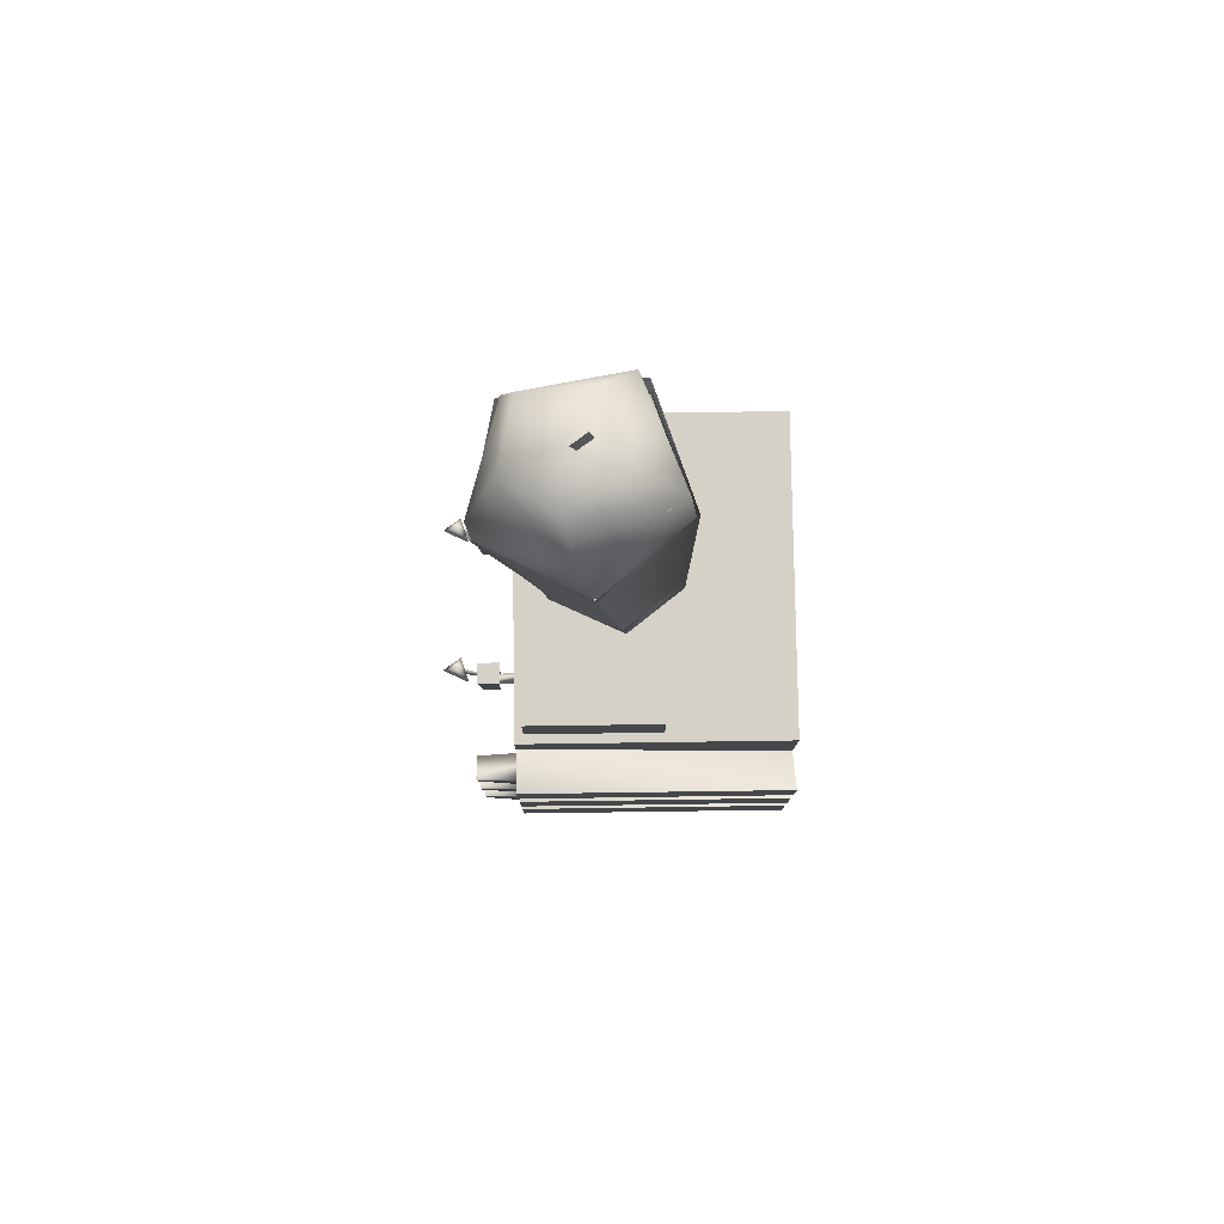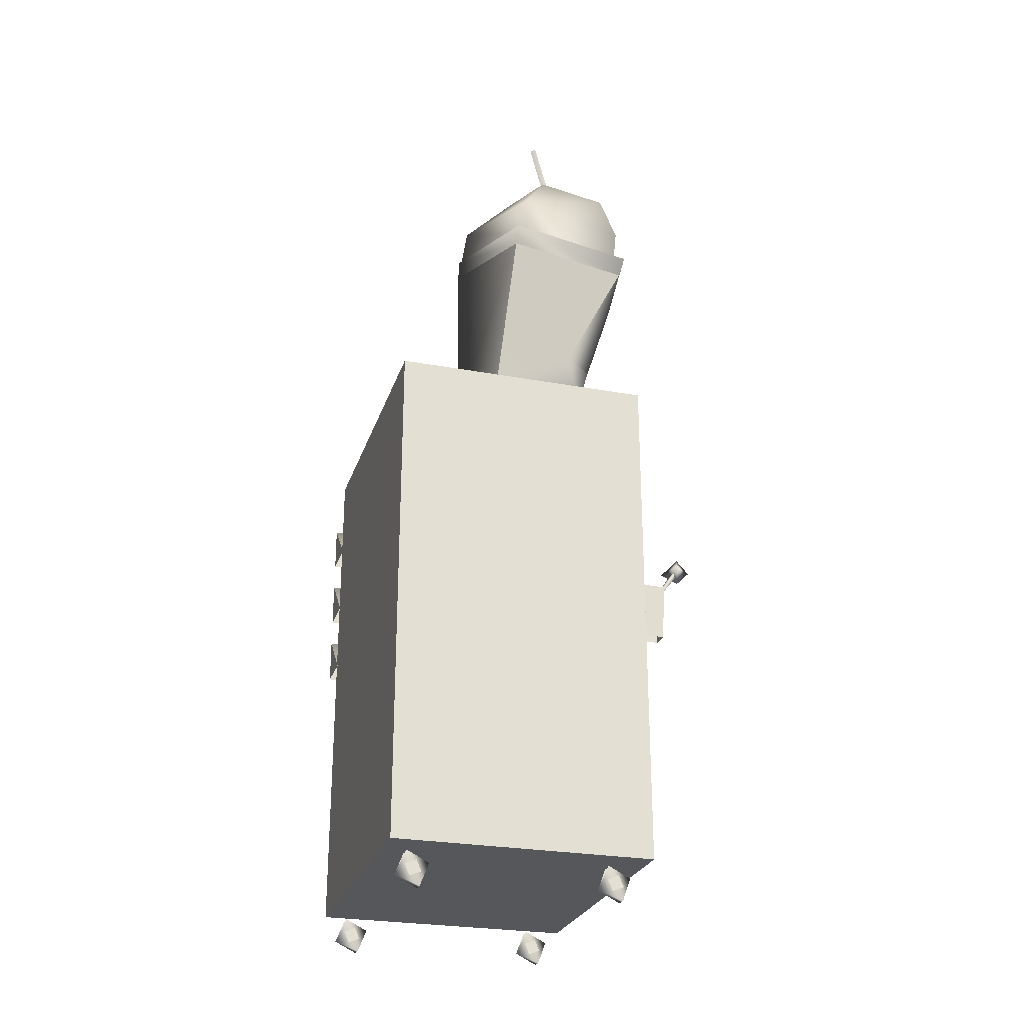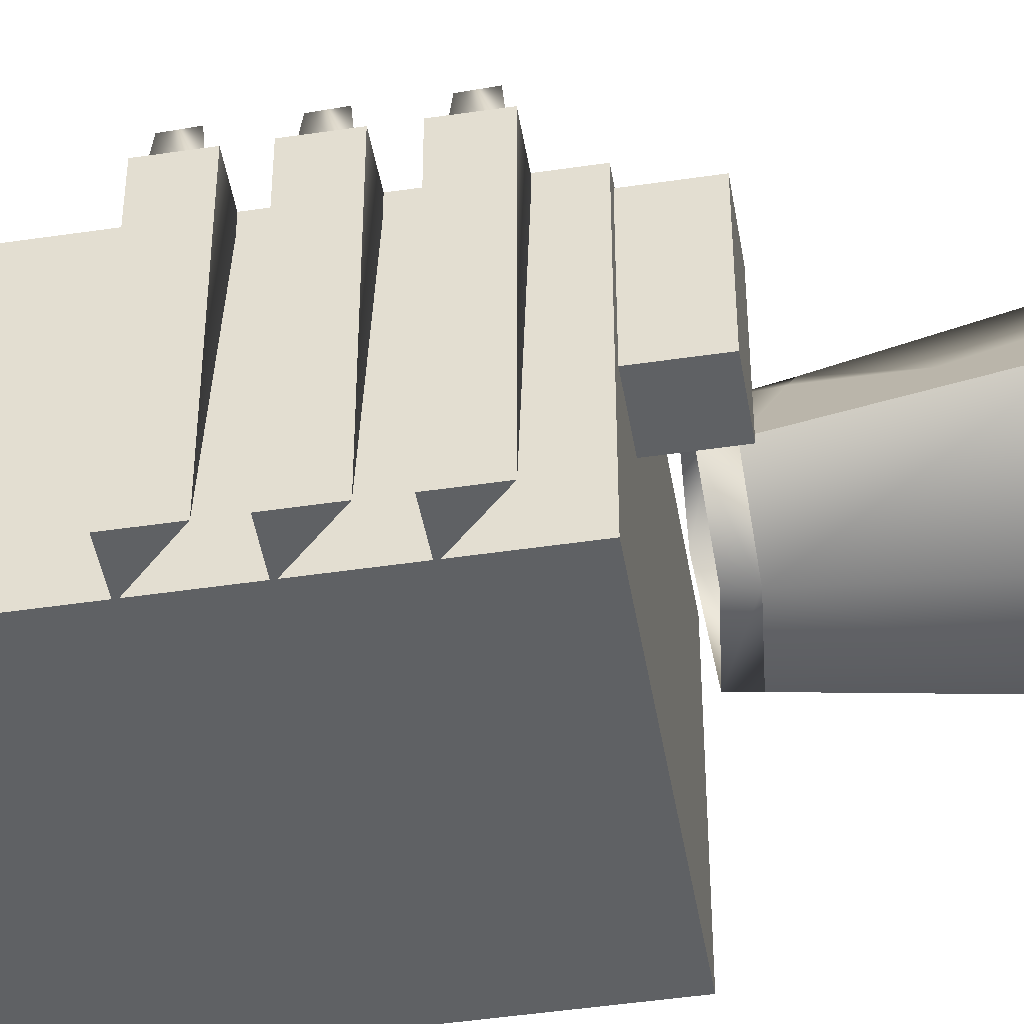
<metadata>
{"format":"obj","ext":"obj","renderer":"f3d","projection":"perspective","resolution":1024,"background":"white","views":[{"elev":79.3,"azim":89.2,"up":"+Y"},{"elev":-26.4,"azim":-106.3,"up":"+Y"},{"elev":-46.6,"azim":99.6,"up":"+Z"}]}
</metadata>
<code>
v -0.4646 3.177 0.4981
v -0.5167 3.23 -0.0495
v -0.4427 3.092 0.4771
v -0.4928 3.142 -0.0549
v -0.3236 2.472 -0.1
v -0.3448 2.644 0.2489
v -0.4928 3.142 -0.0549
v -0.4427 3.092 0.4771
v -0.6499 1.125 0.4738
v -0.0231 1.125 0.4738
v -0.6499 1.132 0.4738
v -0.0231 1.133 0.4738
v -0.6499 1.132 0.4738
v -0.0231 1.133 0.4738
v -0.6499 1.512 0.4738
v -0.0231 1.512 0.4738
v -0.6499 1.512 0.4738
v -0.0231 1.512 0.4738
v -0.6499 1.751 0.4738
v -0.0231 1.751 0.4738
v -0.6499 1.98 0.4738
v -0.0231 1.98 0.4738
v -0.6499 2.199 0.4738
v -0.0231 2.2 0.4738
v -0.0231 2.307 0.4738
v -0.6499 2.307 0.4738
v -0.0231 2.2 0.4738
v -0.6499 2.199 0.4738
v -0.0231 1.751 0.4738
v -0.0231 1.98 0.4738
v -0.6499 1.751 0.4738
v -0.6499 1.98 0.4738
v -0.324 2.586 0.347
v -0.2882 2.433 0.3078
v -0.2882 2.433 0.3078
v -0.3236 2.472 -0.1
v -0.2692 2.335 0.2826
v -0.3019 2.384 -0.1058
v -0.0018 3.318 -0.2105
v 0.0069 3.234 -0.2087
v -0.6499 1.125 0.4738
v -0.6499 0.1544 0.4738
v -0.0231 1.125 0.4738
v -0.4427 3.092 0.4771
v -0.3448 2.644 0.2489
v -0.324 2.586 0.347
v 0.0447 3.214 0.5989
v 0.0503 3.134 0.5754
v 0.0069 3.234 -0.2087
v 0.062 2.512 -0.1888
v -0.4928 3.142 -0.0549
v -0.3236 2.472 -0.1
v 0.0503 3.134 0.5754
v 0.0744 2.608 0.409
v 0.062 2.512 -0.1888
v 0.0745 2.429 -0.1859
v 0.0744 2.608 0.409
v 0.0862 2.449 0.3587
v 0.0862 2.449 0.3587
v 0.1002 2.36 0.3342
v 0.6499 0.1544 -0.6136
v 0.6499 0.1544 0.4738
v -0.6499 0.1544 -0.6136
v -0.6499 0.1544 0.4738
v 0.1927 2.903 0.2522
v 0.1754 3.176 0.3478
v 0.247 2.498 0.0544
v 0.1927 2.903 0.2522
v 0.0983 2.593 0.3598
v 0.0983 2.593 0.3598
v 0.0983 2.593 0.3598
v 0.247 2.498 0.0544
v 0.2896 3.293 0.1539
v 0.1754 3.176 0.3478
v 0.2871 3.213 0.1445
v 0.2871 3.213 0.1445
v 0.247 2.498 0.0544
v -0.0231 1.125 0.4738
v 0.6499 0.6471 0.4738
v 0.6499 0.1544 0.4738
v 0.247 2.498 0.0544
v 0.2469 2.411 0.0404
v 0.2871 3.213 0.1445
v 0.1754 3.176 0.3478
v 0.6499 1.125 0.4738
v 0.6499 1.125 0.4738
v 0.6499 1.134 0.4738
v 0.6499 1.134 0.4738
v 0.6499 1.512 0.4738
v 0.6499 1.751 0.4738
v -0.0231 1.751 0.4738
v 0.6499 1.512 0.4738
v -0.0231 1.512 0.4738
v 0.6499 1.98 0.4738
v -0.0231 1.98 0.4738
v 0.6499 1.751 0.4738
v -0.0231 1.751 0.4738
v 0.6499 2.2 0.4738
v -0.0231 2.2 0.4738
v 0.6499 1.98 0.4738
v -0.0231 1.98 0.4738
v 0.6499 2.307 0.4738
v 0.6499 2.2 0.4738
v 0.6612 1.437 0.6306
v 0.7556 1.388 0.6306
v 0.7589 1.488 0.6306
v 0.6612 1.746 0.6306
v 0.7556 1.698 0.6306
v 0.7589 1.796 0.6306
v 0.6612 2.055 0.6306
v 0.7556 2.006 0.6306
v 0.7589 2.106 0.6306
v 0.6359 1.358 -0.6137
v 0.8227 1.544 -0.6137
v 0.8227 1.358 -0.6137
v 0.6359 1.544 0.4734
v 0.8227 1.358 0.4734
v 0.8227 1.544 0.4734
v 0.6359 1.656 -0.6137
v 0.8227 1.844 -0.6137
v 0.8227 1.657 -0.6137
v 0.6359 1.846 0.4737
v 0.8227 1.657 0.4737
v 0.8227 1.844 0.4737
v 0.6359 1.962 -0.6137
v 0.8227 2.147 -0.6137
v 0.8227 1.96 -0.6137
v 0.6359 2.146 0.4736
v 0.8227 1.96 0.4736
v 0.8227 2.147 0.4736
v 0.7678 1.372 0.4625
v 0.7556 1.388 0.6306
v 0.6514 1.438 0.4625
v 0.6612 1.437 0.6306
v 0.7678 1.681 0.4625
v 0.7556 1.698 0.6306
v 0.6514 1.746 0.4625
v 0.6612 1.746 0.6306
v 0.7678 1.99 0.4625
v 0.7556 2.006 0.6306
v 0.6514 2.055 0.4625
v 0.6612 2.055 0.6306
v 0.7663 1.505 0.4625
v 0.7589 1.488 0.6306
v 0.7663 1.812 0.4625
v 0.7589 1.796 0.6306
v 0.7663 2.122 0.4625
v 0.7589 2.106 0.6306
v 0.6359 1.358 -0.6137
v 0.6359 1.544 0.4734
v 0.8227 1.544 -0.6137
v 0.8227 1.544 0.4734
v 0.6359 1.656 -0.6137
v 0.6359 1.846 0.4737
v 0.8227 1.844 -0.6137
v 0.8227 1.844 0.4737
v 0.6359 1.962 -0.6137
v 0.6359 2.146 0.4736
v 0.8227 2.147 -0.6137
v 0.8227 2.147 0.4736
v 0.8227 1.358 0.4734
v 0.8227 1.358 -0.6137
v 0.8227 1.544 0.4734
v 0.8227 1.544 -0.6137
v 0.8227 1.844 0.4737
v 0.8227 1.657 0.4737
v 0.8227 1.844 -0.6137
v 0.8227 1.657 -0.6137
v 0.8227 1.96 0.4736
v 0.8227 1.96 -0.6137
v 0.8227 2.147 0.4736
v 0.8227 2.147 -0.6137
v -0.6499 1.123 -0.6136
v -0.6499 0.1544 -0.6136
v -0.6499 1.123 0.4738
v -0.6499 0.1544 0.4738
v -0.6499 1.123 -0.6136
v -0.6499 1.123 0.4738
v -0.6499 2.307 -0.6136
v -0.6499 2.307 0.4738
v -0.5759 0.0797 -0.5368
v -0.5759 0.0326 -0.5172
v -0.5759 0.0994 -0.4897
v -0.5759 0.0522 -0.47
v -0.5759 0.0797 0.3006
v -0.5759 0.0326 0.3203
v -0.5759 0.0994 0.3478
v -0.5759 0.0522 0.3674
v -0.525 0.0797 -0.5368
v -0.525 0.0994 -0.4897
v -0.525 0.0326 -0.5172
v -0.525 0.0522 -0.47
v -0.525 0.0797 -0.5368
v -0.525 0.0994 -0.4897
v -0.525 0.0326 -0.5172
v -0.525 0.0522 -0.47
v -0.525 0.0797 0.3006
v -0.525 0.0994 0.3478
v -0.525 0.0326 0.3203
v -0.525 0.0522 0.3674
v -0.525 0.0797 0.3006
v -0.525 0.0994 0.3478
v -0.525 0.0326 0.3203
v -0.525 0.0522 0.3674
v -0.4803 3.137 -0.0527
v -0.4294 3.251 0.3564
v -0.4147 3.375 0.0346
v -0.351 3.494 0.2328
v -0.2707 3.22 0.4855
v -0.4356 3.059 0.4483
v -0.4458 3.088 0.3259
v -0.3992 1.484 0.5704
v -0.3901 1.244 0.5765
v -0.3947 1.364 0.6575
v -0.3901 1.244 0.6509
v -0.3528 1.39 0.4814
v -0.3756 1.34 0.4814
v -0.3528 1.39 0.5843
v -0.3756 1.34 0.5843
v -0.3546 1.462 0.643
v -0.3596 1.448 0.6511
v -0.367 1.587 0.7329
v -0.3627 1.567 0.7421
v -0.3157 1.364 0.6575
v -0.3947 1.364 0.6575
v -0.3203 1.244 0.6509
v -0.3901 1.244 0.6509
v -0.3112 1.484 0.6642
v -0.3992 1.484 0.6642
v -0.3157 1.364 0.6575
v -0.3947 1.364 0.6575
v -0.3112 1.484 0.6642
v -0.3112 1.484 0.5704
v -0.3992 1.484 0.6642
v -0.3992 1.484 0.5704
v -0.257 1.484 0.4876
v -0.4501 1.484 0.4876
v -0.257 1.244 0.4876
v -0.4501 1.244 0.4876
v -0.3415 1.573 0.739
v -0.3497 1.448 0.6511
v -0.3458 1.594 0.7298
v -0.3329 1.343 0.4814
v -0.3329 1.343 0.5843
v -0.2223 3.524 -0.0046
v -0.2282 3.21 -0.13
v -0.5748 -0.0031 -0.4742
v -0.5748 0.1356 -0.5317
v -0.553 0.0375 -0.5723
v -0.5748 -0.0031 0.3633
v -0.5748 0.1356 0.3058
v -0.553 0.0375 0.2651
v -0.553 0.095 -0.4335
v -0.553 0.095 0.4039
v -0.3112 1.484 0.5704
v -0.3157 1.364 0.6575
v -0.3203 1.244 0.5765
v -0.3203 1.244 0.6509
v -0.5313 -0.0031 -0.4742
v -0.5313 -0.0031 0.3633
v -0.5313 0.1356 -0.5317
v -0.5313 0.1356 0.3058
v -0.3992 1.484 0.6642
v -0.3519 1.531 0.7441
v -0.3527 1.586 0.7995
v -0.4042 1.588 0.7249
v -0.3517 1.645 0.7456
v -0.3006 1.588 0.6907
v -0.3112 1.484 0.6642
v -0.08 3.109 0.5421
v -0.1598 3.457 0.4427
v -0.1861 3.421 0.2812
v -0.1761 3.415 0.2536
v -0.1028 4.029 0.1621
v -0.0828 4.024 0.1439
v -0.0432 3.556 0.1463
v 0.0189 3.486 -0.1091
v -0.0029 3.275 -0.1908
v 0.1703 3.472 0.2101
v 0.0009 3.36 0.4477
v -0.6499 1.123 -0.6136
v 0.6499 1.123 -0.6136
v -0.6499 0.1544 -0.6136
v 0.6499 0.1544 -0.6136
v 0.6499 1.123 -0.6136
v -0.6499 1.123 -0.6136
v 0.6499 2.307 -0.6136
v -0.6499 2.307 -0.6136
v -0.6499 2.307 0.4738
v 0.6499 2.307 0.4738
v -0.6499 2.307 -0.6136
v 0.6499 2.307 -0.6136
v 0.0896 3.142 0.5035
v 0.1828 3.223 0.023
v 0.1753 3.173 0.3307
v 0.2018 1.364 0.6575
v 0.1973 1.484 0.6642
v 0.1973 1.484 0.5704
v 0.2446 1.531 0.7441
v 0.2438 1.586 0.7995
v 0.1923 1.588 0.7249
v 0.2448 1.645 0.7456
v 0.2419 1.462 0.643
v 0.2295 1.587 0.7329
v 0.2507 1.594 0.7298
v 0.2959 1.588 0.6907
v 0.2853 1.484 0.5704
v 0.2853 1.484 0.6642
v 0.2807 1.364 0.6575
v 0.2737 3.208 0.1323
v 0.2063 1.244 0.5765
v 0.2063 1.244 0.6509
v 0.2437 1.39 0.4814
v 0.2208 1.34 0.4814
v 0.2437 1.39 0.5843
v 0.2208 1.34 0.5843
v 0.2369 1.448 0.6511
v 0.2337 1.567 0.7421
v 0.2807 1.364 0.6575
v 0.2018 1.364 0.6575
v 0.2762 1.244 0.6509
v 0.2063 1.244 0.6509
v 0.2853 1.484 0.6642
v 0.1973 1.484 0.6642
v 0.2807 1.364 0.6575
v 0.2018 1.364 0.6575
v 0.2853 1.484 0.6642
v 0.2853 1.484 0.5704
v 0.1973 1.484 0.6642
v 0.1973 1.484 0.5704
v 0.3395 1.484 0.4876
v 0.1464 1.484 0.4876
v 0.3395 1.244 0.4876
v 0.1464 1.244 0.4876
v 0.2549 1.573 0.739
v 0.2468 1.448 0.6511
v 0.2636 1.343 0.4814
v 0.2636 1.343 0.5843
v 0.2762 1.244 0.5765
v 0.2762 1.244 0.6509
v 0.5852 -0.0031 -0.4742
v 0.5852 0.1356 -0.5317
v 0.6069 0.0375 -0.5723
v 0.5852 -0.0031 0.3633
v 0.5852 0.1356 0.3058
v 0.6069 0.0375 0.2651
v 0.6069 0.095 -0.4335
v 0.6069 0.095 0.4039
v 0.6286 -0.0031 -0.4742
v 0.6286 -0.0031 0.3633
v 0.6286 0.1356 -0.5317
v 0.6286 0.1356 0.3058
v 0.3698 2.309 -0.1013
v 0.3698 2.309 0.4375
v 0.3698 2.542 -0.1013
v 0.3698 2.542 0.4375
v 0.3698 2.542 -0.1013
v 0.6124 2.542 -0.1013
v 0.3698 2.309 -0.1013
v 0.6124 2.309 -0.1013
v 0.3698 2.309 0.4375
v 0.6124 2.309 0.4375
v 0.3698 2.542 0.4375
v 0.6124 2.542 0.4375
v 0.3698 2.542 0.4375
v 0.6124 2.542 0.4375
v 0.3698 2.542 -0.1013
v 0.6124 2.542 -0.1013
v 0.584 0.0797 -0.5368
v 0.584 0.0326 -0.5172
v 0.584 0.0994 -0.4897
v 0.584 0.0522 -0.47
v 0.584 0.0797 0.3006
v 0.584 0.0326 0.3203
v 0.584 0.0994 0.3478
v 0.584 0.0522 0.3674
v 0.6124 2.309 0.4375
v 0.6124 2.309 -0.1013
v 0.6124 2.542 0.4375
v 0.6124 2.542 -0.1013
v 0.635 0.0797 -0.5368
v 0.635 0.0994 -0.4897
v 0.635 0.0326 -0.5172
v 0.635 0.0522 -0.47
v 0.635 0.0797 -0.5368
v 0.635 0.0994 -0.4897
v 0.635 0.0326 -0.5172
v 0.635 0.0522 -0.47
v 0.635 0.0797 0.3006
v 0.635 0.0994 0.3478
v 0.635 0.0326 0.3203
v 0.635 0.0522 0.3674
v 0.635 0.0797 0.3006
v 0.635 0.0994 0.3478
v 0.635 0.0326 0.3203
v 0.635 0.0522 0.3674
v 0.6499 1.123 -0.6136
v 0.6499 1.123 0.4738
v 0.6499 0.1544 -0.6136
v 0.6499 0.1544 0.4738
v 0.6499 2.307 0.4738
v 0.6499 1.123 0.4738
v 0.6499 2.307 -0.6136
v 0.6499 1.123 -0.6136
v -0.4285 3.334 0.4713
v -0.4954 3.395 -0.0062
v -0.4487 3.139 0.4461
v -0.5051 3.2 -0.0088
v -0.3748 3.553 0.4146
v -0.3917 3.591 0.1113
v 0.0041 3.283 -0.201
v -0.0243 3.478 -0.1759
v -0.0936 3.649 0.0251
v 0.0266 3.378 0.5931
v -0.0664 3.59 0.4786
v 0.0511 3.187 0.5792
v -0.1706 3.678 0.2436
v 0.0782 3.646 0.245
v 0.2477 3.476 0.21
v 0.2845 3.273 0.1623
f 42 43 41
f 80 42 80
f 79 42 80
f 79 78 42
f 85 78 79
f 129 130 128
f 84 83 84
f 68 83 84
f 68 67 83
f 68 67 68
f 68 69 67
f 28 26 28
f 27 26 28
f 27 25 26
f 103 25 27
f 103 102 25
f 77 76 77
f 50 76 77
f 50 49 76
f 50 49 50
f 50 51 49
f 52 51 50
f 126 127 125
f 87 86 87
f 12 86 87
f 12 10 86
f 11 10 12
f 11 9 10
f 45 44 45
f 46 44 45
f 46 53 44
f 54 53 46
f 54 53 53
f 65 53 54
f 65 66 53
f 65 54 70
f 123 124 122
f 47 74 73
f 47 74 47
f 47 48 74
f 47 48 47
f 47 3 48
f 1 3 47
f 1 3 3
f 2 3 1
f 2 4 3
f 39 4 2
f 39 40 4
f 39 40 39
f 39 75 40
f 73 75 39
f 73 74 75
f 120 121 119
f 7 6 8
f 5 6 7
f 5 6 6
f 34 6 5
f 34 33 6
f 34 33 34
f 34 57 33
f 58 57 34
f 58 71 57
f 72 71 58
f 36 37 35
f 36 37 36
f 36 38 37
f 55 38 36
f 55 56 38
f 55 56 55
f 55 82 56
f 81 82 55
f 81 60 82
f 59 60 81
f 59 37 60
f 35 37 59
f 133 132 134
f 131 132 133
f 131 132 132
f 143 132 131
f 143 144 132
f 133 144 143
f 133 134 144
f 117 118 116
f 136 137 135
f 138 137 136
f 138 137 137
f 146 137 138
f 146 145 137
f 136 145 146
f 136 135 145
f 114 115 113
f 140 141 139
f 142 141 140
f 142 141 141
f 148 141 142
f 148 147 141
f 140 147 148
f 140 139 147
f 111 112 110
f 14 15 13
f 14 15 14
f 14 16 15
f 88 16 14
f 88 89 16
f 108 109 107
f 18 19 17
f 20 19 18
f 22 23 21
f 24 23 22
f 30 31 29
f 32 31 30
f 62 63 61
f 64 63 62
f 91 92 90
f 93 92 91
f 95 96 94
f 97 96 95
f 99 100 98
f 101 100 99
f 150 151 149
f 152 151 150
f 154 155 153
f 156 155 154
f 158 159 157
f 160 159 158
f 162 163 161
f 164 163 162
f 166 167 165
f 168 167 166
f 170 171 169
f 172 171 170
f 105 106 104
f 190 191 189
f 192 191 190
f 205 207 246
f 310 279 310
f 294 279 310
f 294 277 279
f 278 277 294
f 278 277 277
f 246 277 278
f 246 245 277
f 207 245 246
f 207 208 245
f 206 208 207
f 206 208 208
f 209 208 206
f 209 208 208
f 271 208 209
f 271 276 208
f 279 276 271
f 279 276 276
f 277 276 279
f 277 276 276
f 245 276 277
f 245 208 276
f 207 206 207
f 205 206 207
f 205 206 206
f 211 206 205
f 211 206 206
f 210 206 211
f 210 209 206
f 270 209 210
f 270 271 209
f 280 271 270
f 280 279 271
f 295 279 280
f 295 279 279
f 310 279 295
f 280 293 295
f 270 293 280
f 186 187 185
f 188 187 186
f 182 183 181
f 184 183 182
f 178 179 177
f 180 179 178
f 174 175 173
f 176 175 174
f 402 403 401
f 404 403 402
f 398 399 397
f 400 399 398
f 394 395 393
f 396 395 394
f 390 391 389
f 392 391 390
f 386 387 385
f 388 387 386
f 382 383 381
f 384 383 382
f 378 379 377
f 380 379 378
f 374 375 373
f 376 375 374
f 370 371 369
f 372 371 370
f 366 367 365
f 368 367 366
f 362 363 361
f 364 363 362
f 358 359 357
f 360 359 358
f 354 355 353
f 356 355 354
f 332 333 331
f 334 333 332
f 328 329 327
f 330 329 328
f 324 325 323
f 326 325 324
f 320 321 319
f 322 321 320
f 300 301 299
f 302 301 300
f 302 306 301
f 300 306 302
f 300 306 306
f 299 306 300
f 299 301 306
f 251 250 251
f 252 250 251
f 252 260 250
f 262 260 252
f 262 260 260
f 254 260 262
f 254 250 260
f 251 250 254
f 290 291 289
f 292 291 290
f 286 287 285
f 288 287 286
f 282 283 281
f 284 283 282
f 273 274 272
f 275 274 273
f 237 238 236
f 239 238 237
f 233 234 232
f 235 234 233
f 229 230 228
f 231 230 229
f 225 226 224
f 227 226 225
f 202 203 201
f 204 203 202
f 198 199 197
f 200 199 198
f 194 195 193
f 196 195 194
f 317 304 303
f 317 304 317
f 317 318 304
f 336 318 317
f 336 335 318
f 336 335 336
f 336 305 335
f 303 305 336
f 303 304 305
f 248 247 248
f 249 247 248
f 249 259 247
f 261 259 249
f 261 259 259
f 253 259 261
f 253 247 259
f 248 247 253
f 296 311 312
f 296 311 296
f 296 298 311
f 297 298 296
f 265 266 264
f 267 266 265
f 267 268 266
f 265 268 267
f 265 268 268
f 264 268 265
f 264 266 268
f 219 217 219
f 218 217 219
f 218 216 217
f 244 216 218
f 244 243 216
f 345 344 345
f 346 344 345
f 346 350 344
f 352 350 346
f 352 350 350
f 348 350 352
f 348 344 350
f 345 344 348
f 313 338 337
f 313 338 313
f 313 315 338
f 314 315 313
f 314 316 315
f 342 341 342
f 343 341 342
f 343 349 341
f 351 349 343
f 351 349 349
f 347 349 351
f 347 341 349
f 342 341 347
f 221 222 220
f 221 222 221
f 221 223 222
f 241 223 221
f 241 240 223
f 241 240 241
f 241 242 240
f 220 242 241
f 220 222 242
f 308 307 308
f 309 307 308
f 309 339 307
f 340 339 309
f 263 214 263
f 212 214 263
f 212 214 214
f 213 214 212
f 213 215 214
f 269 255 269
f 256 255 269
f 256 257 255
f 258 257 256
f 409 405 415
f 406 405 409
f 406 407 405
f 406 407 406
f 406 408 407
f 412 408 406
f 412 411 408
f 412 411 412
f 412 420 411
f 419 420 412
f 419 416 420
f 414 416 419
f 414 407 416
f 414 407 414
f 414 405 407
f 414 405 414
f 414 415 405
f 419 415 414
f 419 418 415
f 412 418 419
f 412 413 418
f 406 413 412
f 406 410 413
f 409 410 406
f 409 417 410
f 415 417 409
f 415 417 417
f 418 417 415
f 418 417 417
f 413 417 418
f 413 410 417

</code>
